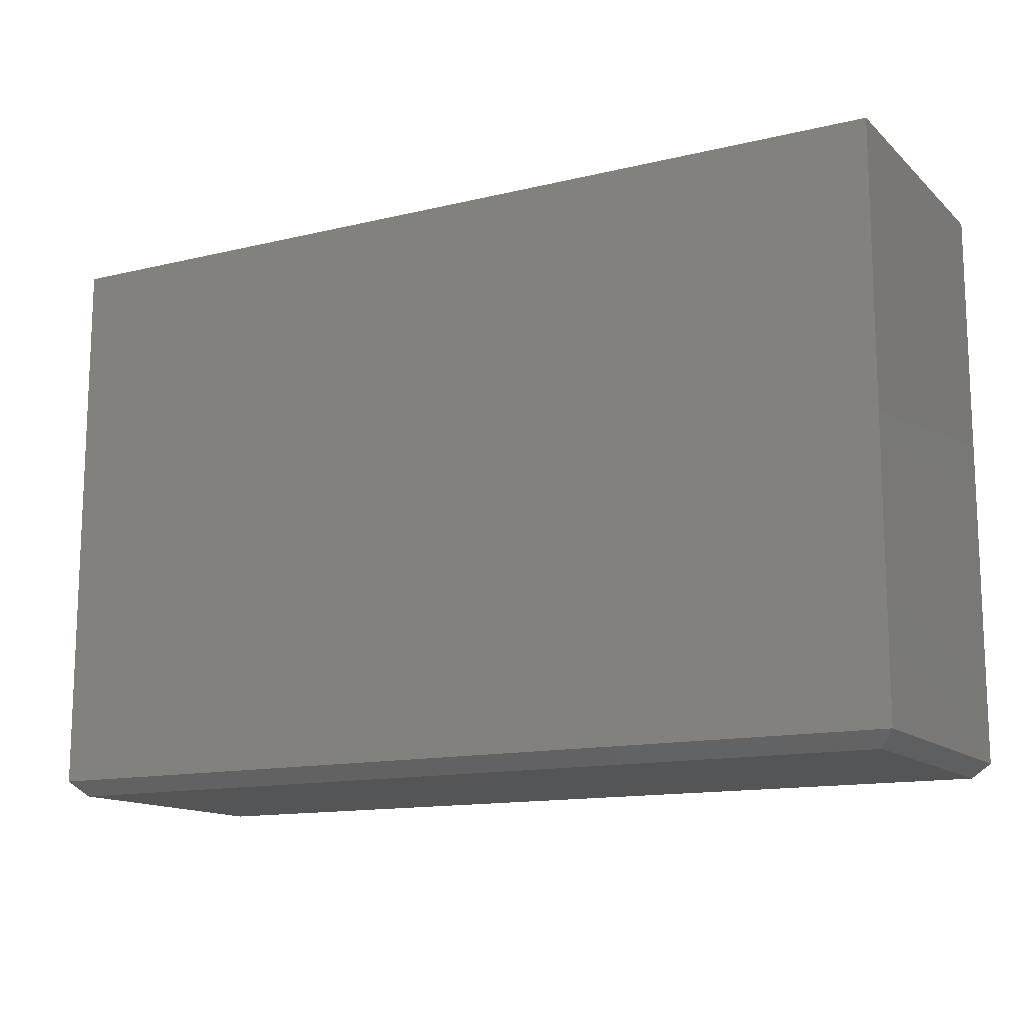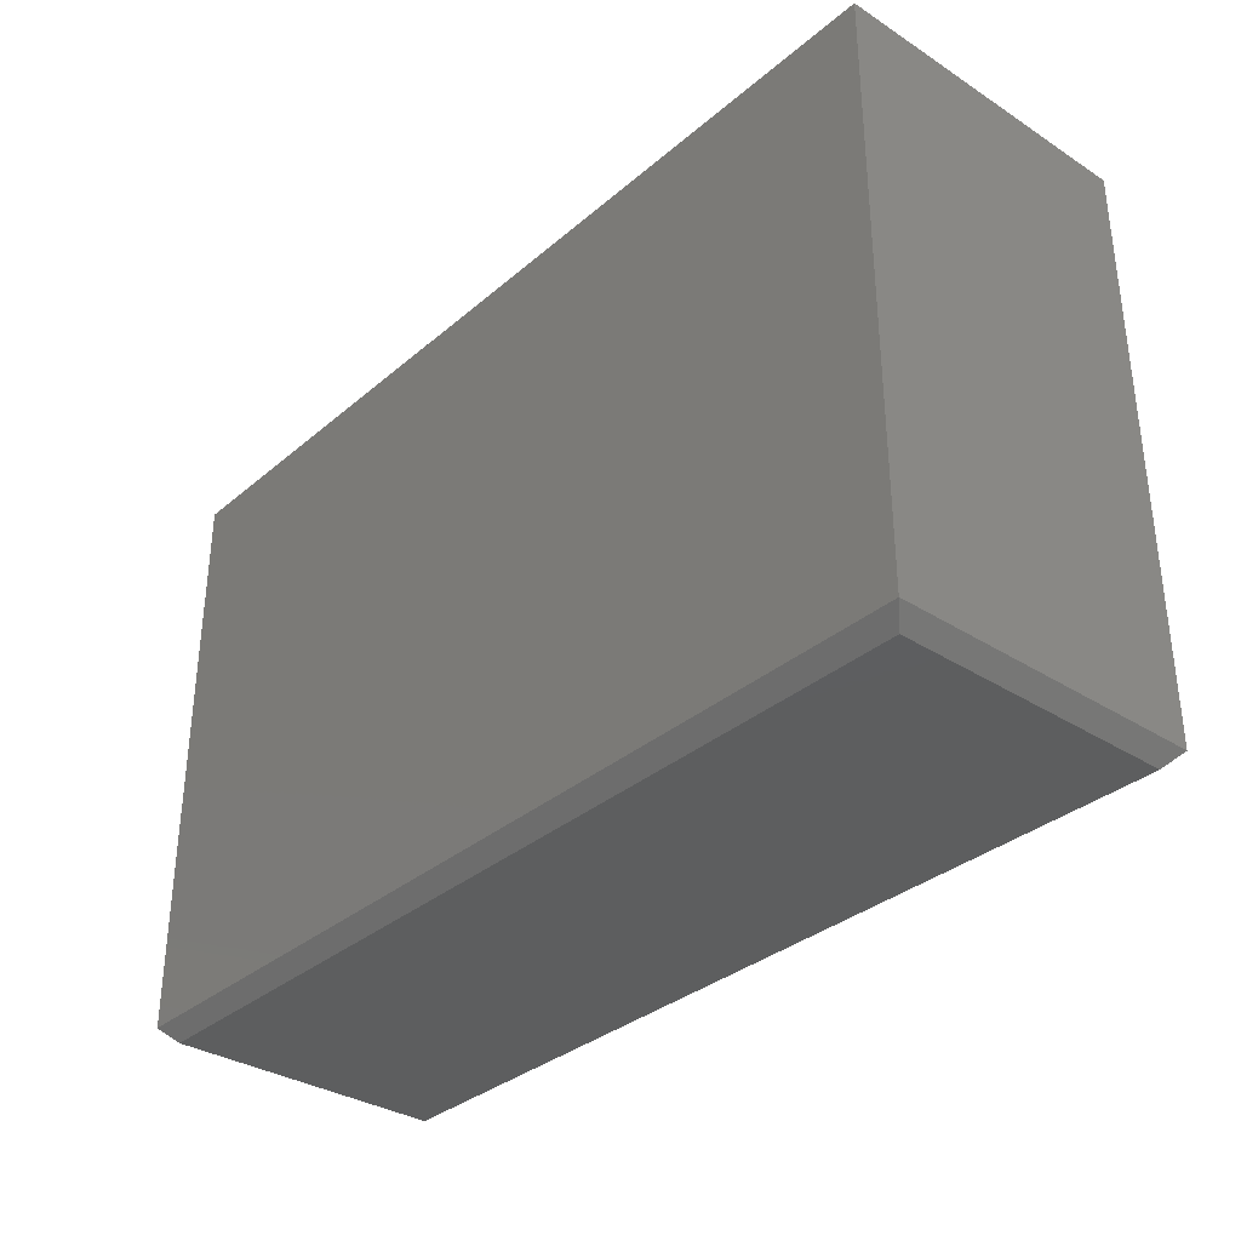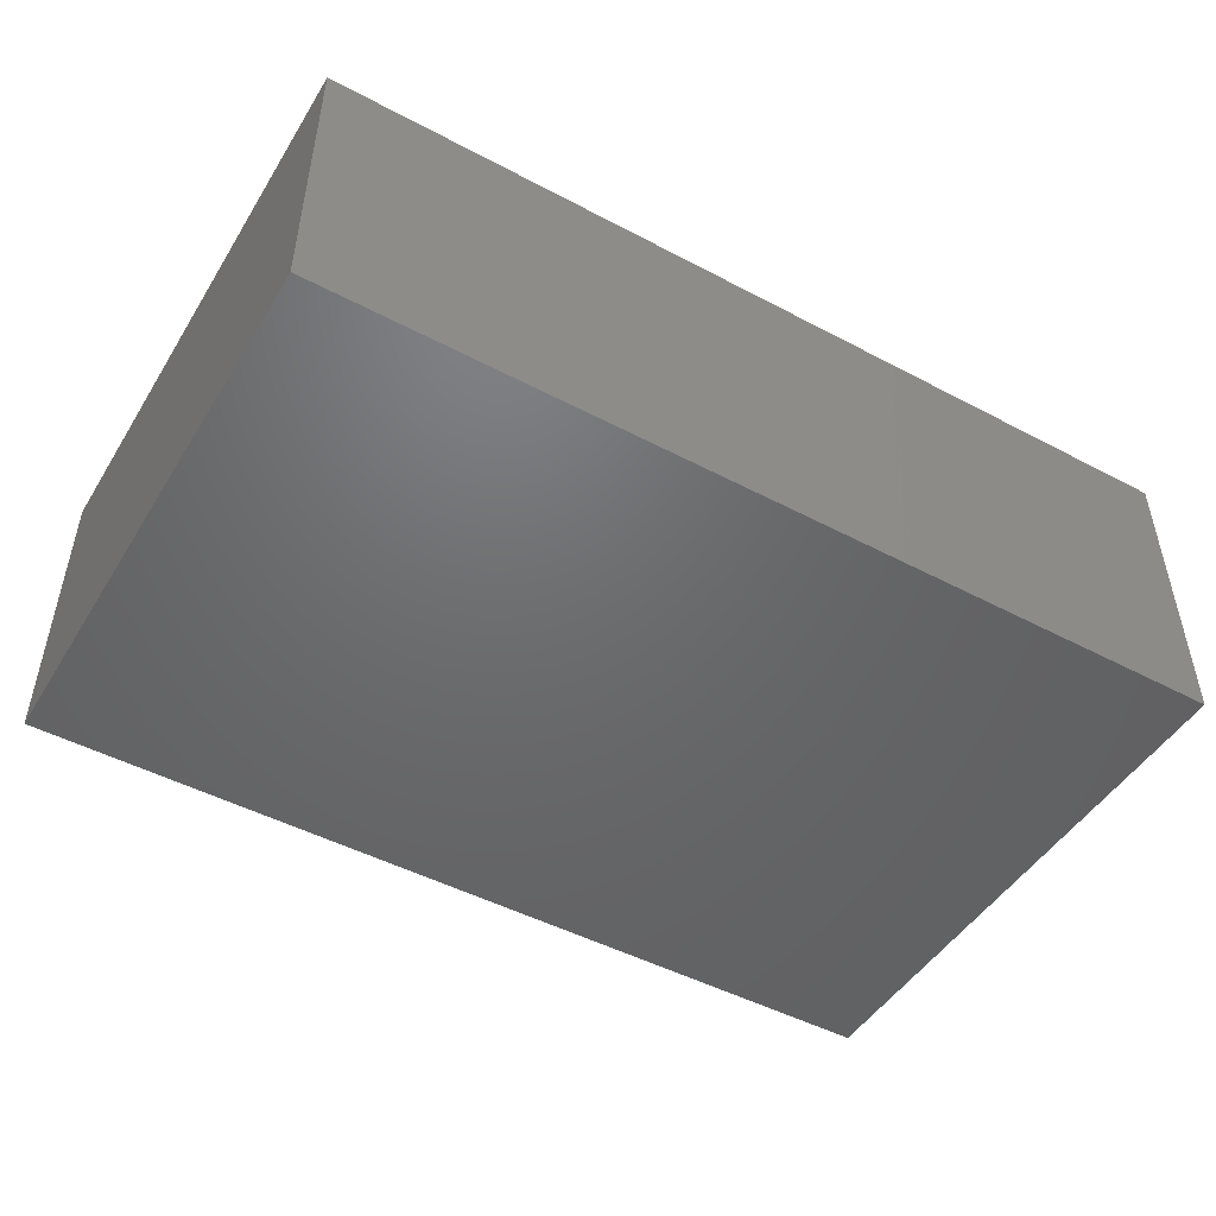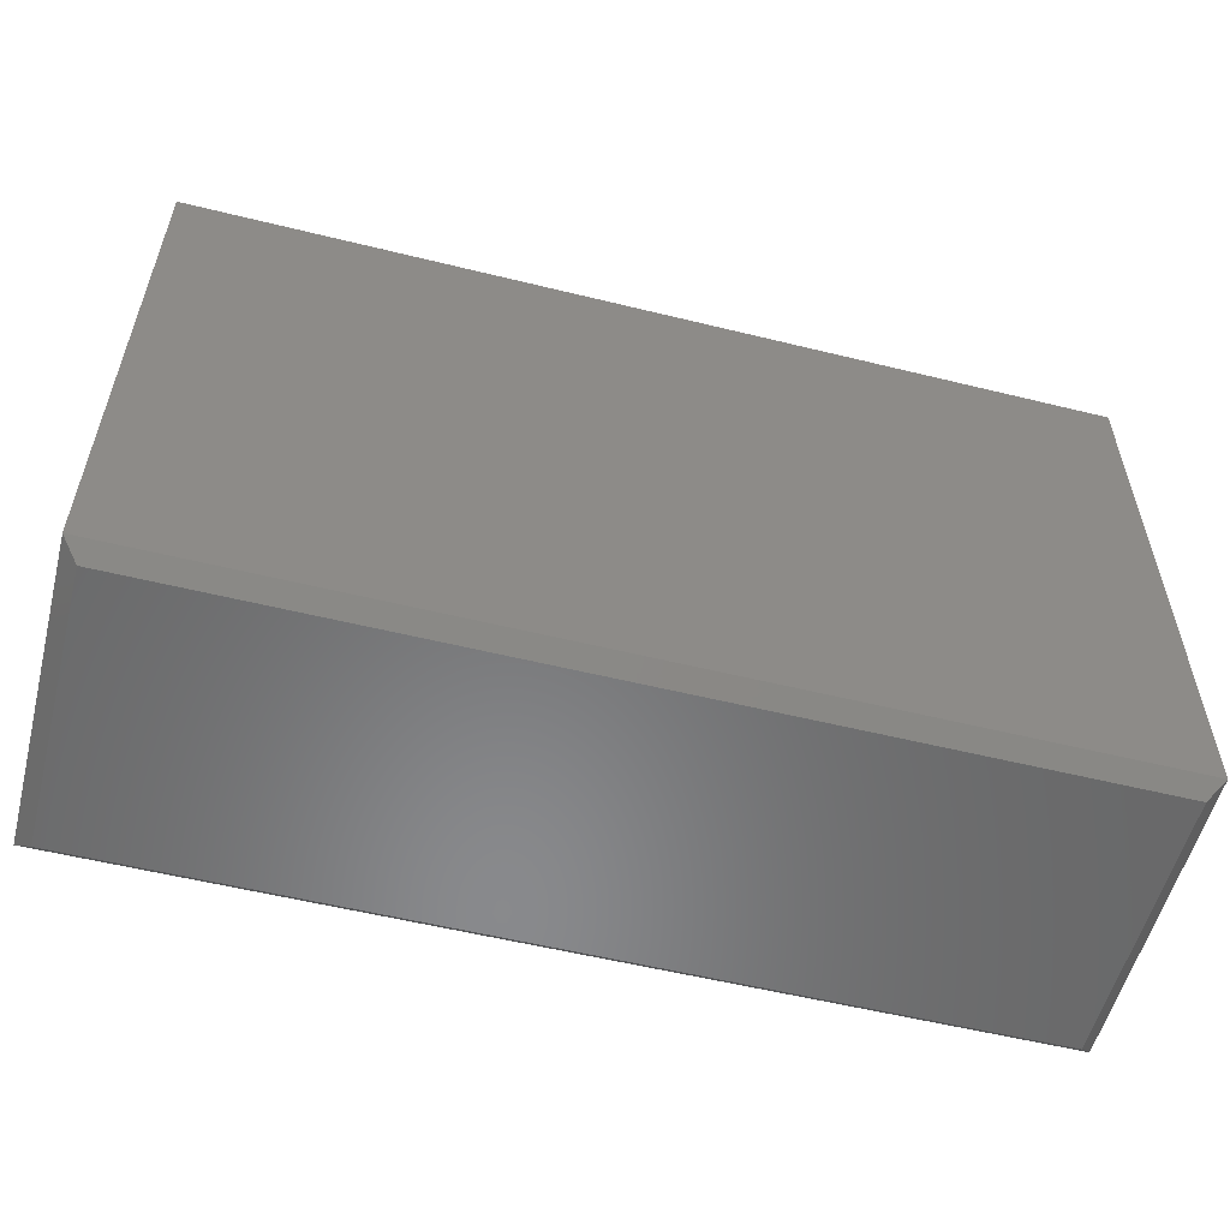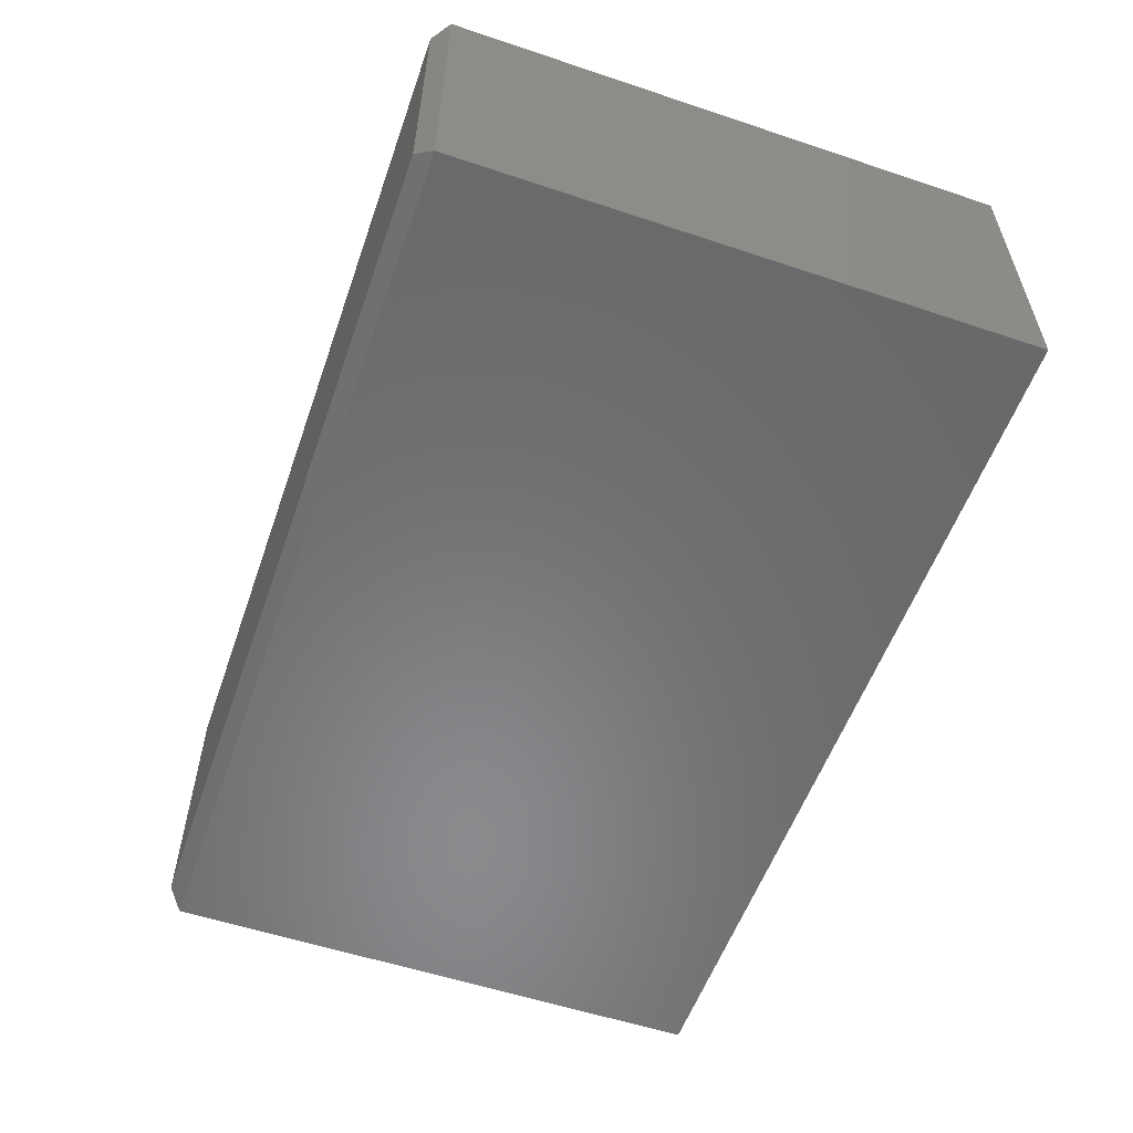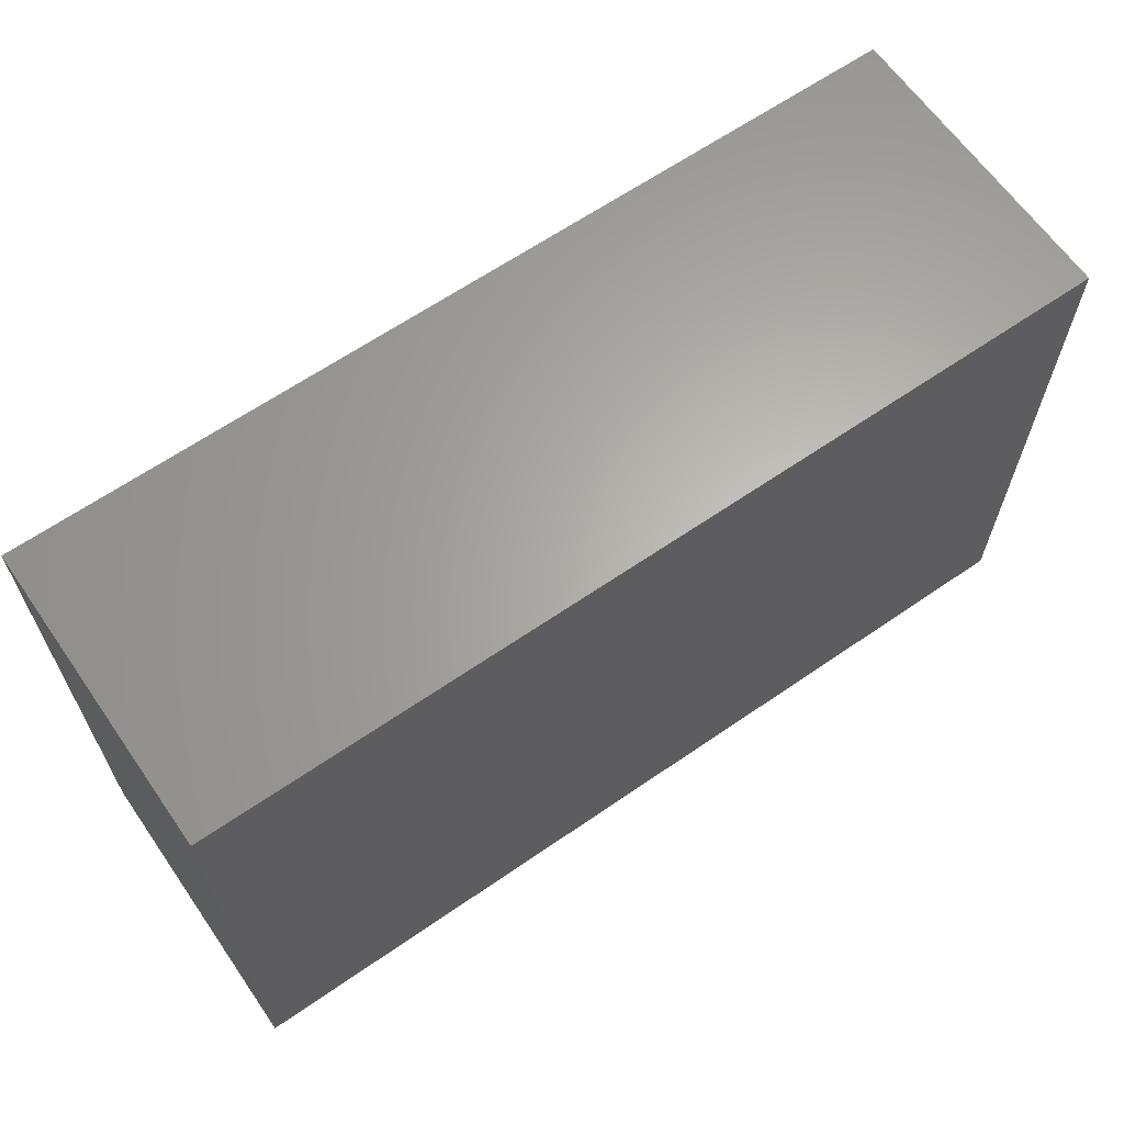
<metadata>
{"format":"stl","ext":"stl","renderer":"f3d","projection":"perspective","resolution":1024,"background":"white","views":[{"elev":-13.5,"azim":28.5,"up":"+Z"},{"elev":-33.6,"azim":48.9,"up":"+Z"},{"elev":-48.2,"azim":-30.6,"up":"+Y"},{"elev":-55.6,"azim":-14.5,"up":"+Z"},{"elev":-55.9,"azim":-109.3,"up":"+Y"},{"elev":64.2,"azim":-34.8,"up":"+Z"}]}
</metadata>
<code>
# stl→obj: 16 verts, 28 faces
v -0.3151 -0.1562 0.4714
v -0.3151 -0.1562 0.1803
v 0.1526 -0.1562 0.4714
v -0.2242 -0.1562 0.1803
v 0.1526 -0.1562 0.1803
v 0.1526 1.265e-16 0.1803
v -0.2242 1.091e-16 0.1803
v 0.1526 1.623e-16 0.4714
v -0.3151 1.04e-16 0.1803
v -0.3151 1.363e-16 0.4714
v -0.2242 -0.1484 0.1725
v -0.2242 -0.007812 0.1725
v 0.1448 -0.1484 0.1725
v 0.1448 -0.007812 0.1725
v -0.3073 -0.1484 0.1725
v -0.3073 -0.007812 0.1725
f 1 2 3
f 3 2 4
f 3 4 5
f 6 7 8
f 8 7 9
f 8 9 10
f 1 10 2
f 2 10 9
f 5 6 3
f 3 6 8
f 11 12 13
f 13 12 14
f 15 16 11
f 11 16 12
f 4 11 5
f 5 11 13
f 2 15 4
f 4 15 11
f 6 5 14
f 14 5 13
f 9 7 16
f 16 7 12
f 7 6 12
f 12 6 14
f 9 16 2
f 2 16 15
f 3 8 1
f 1 8 10

</code>
